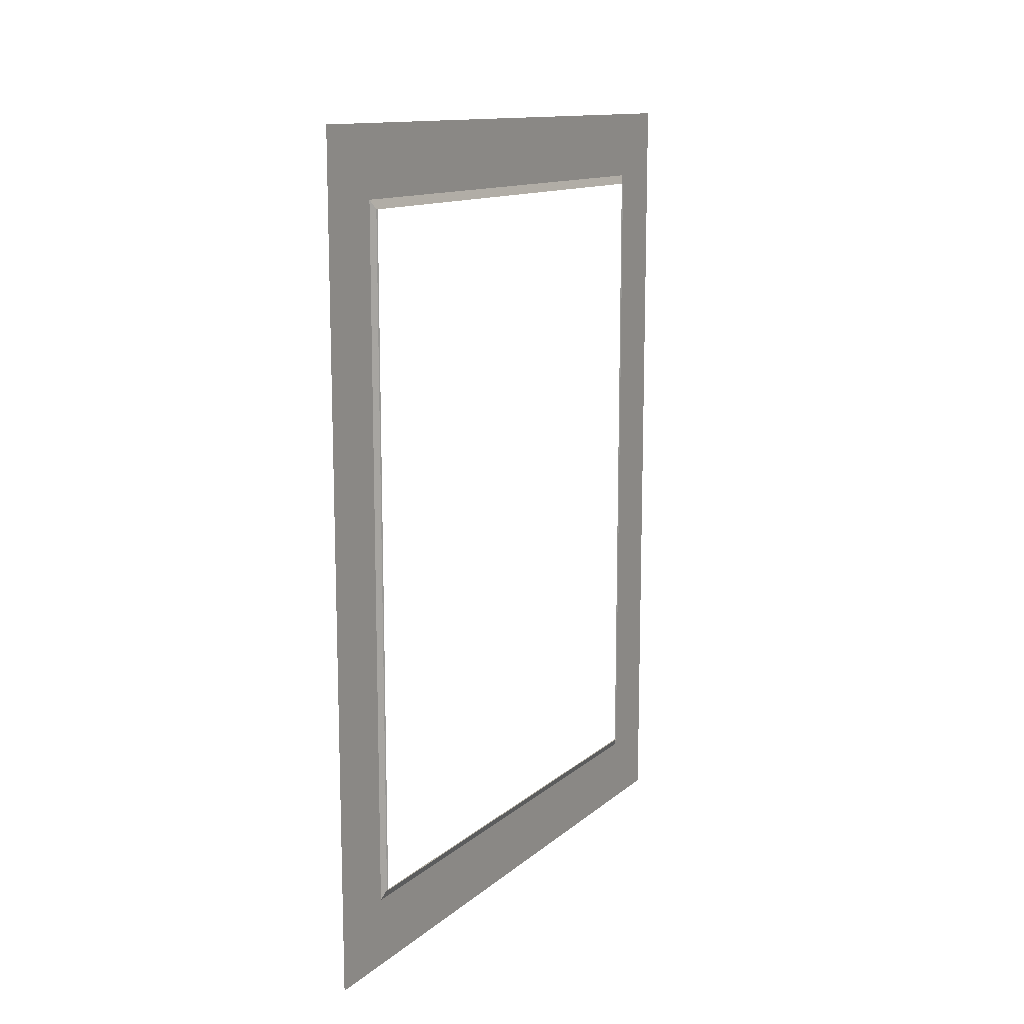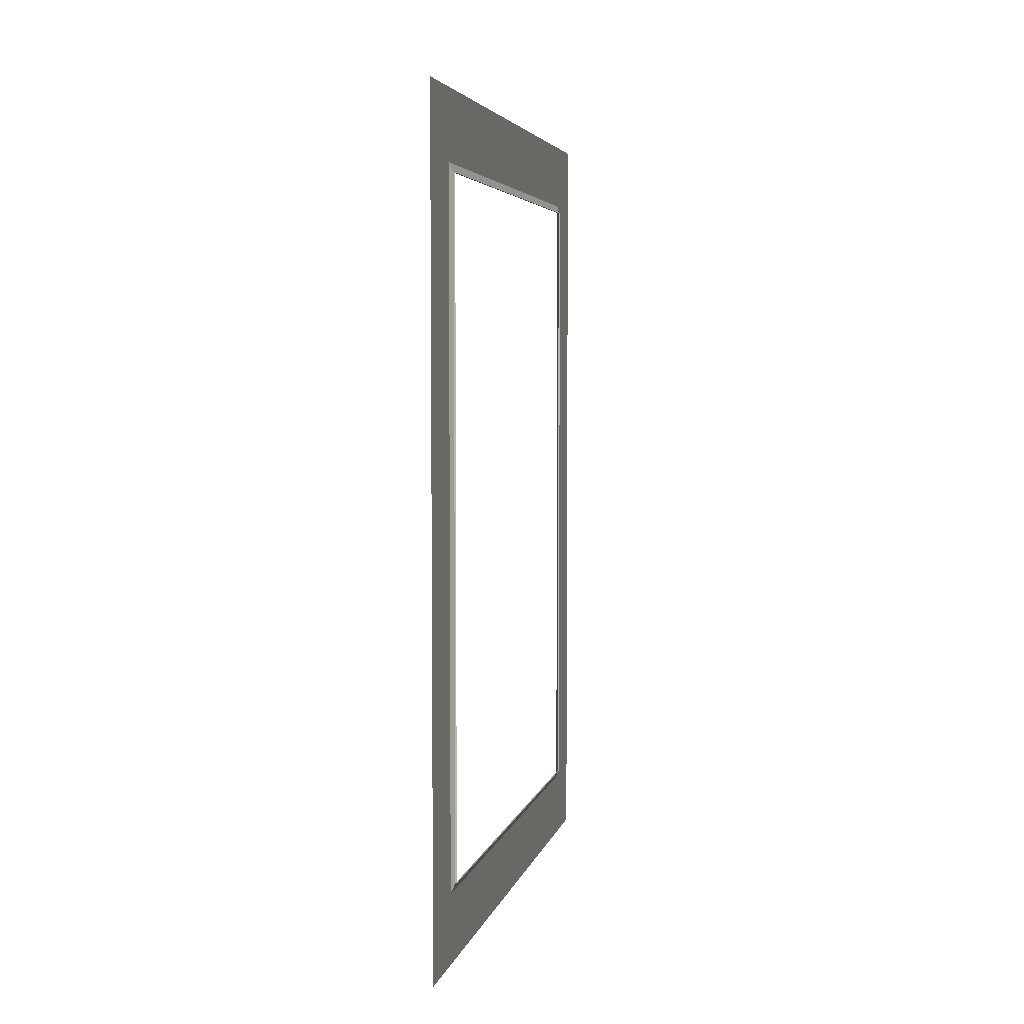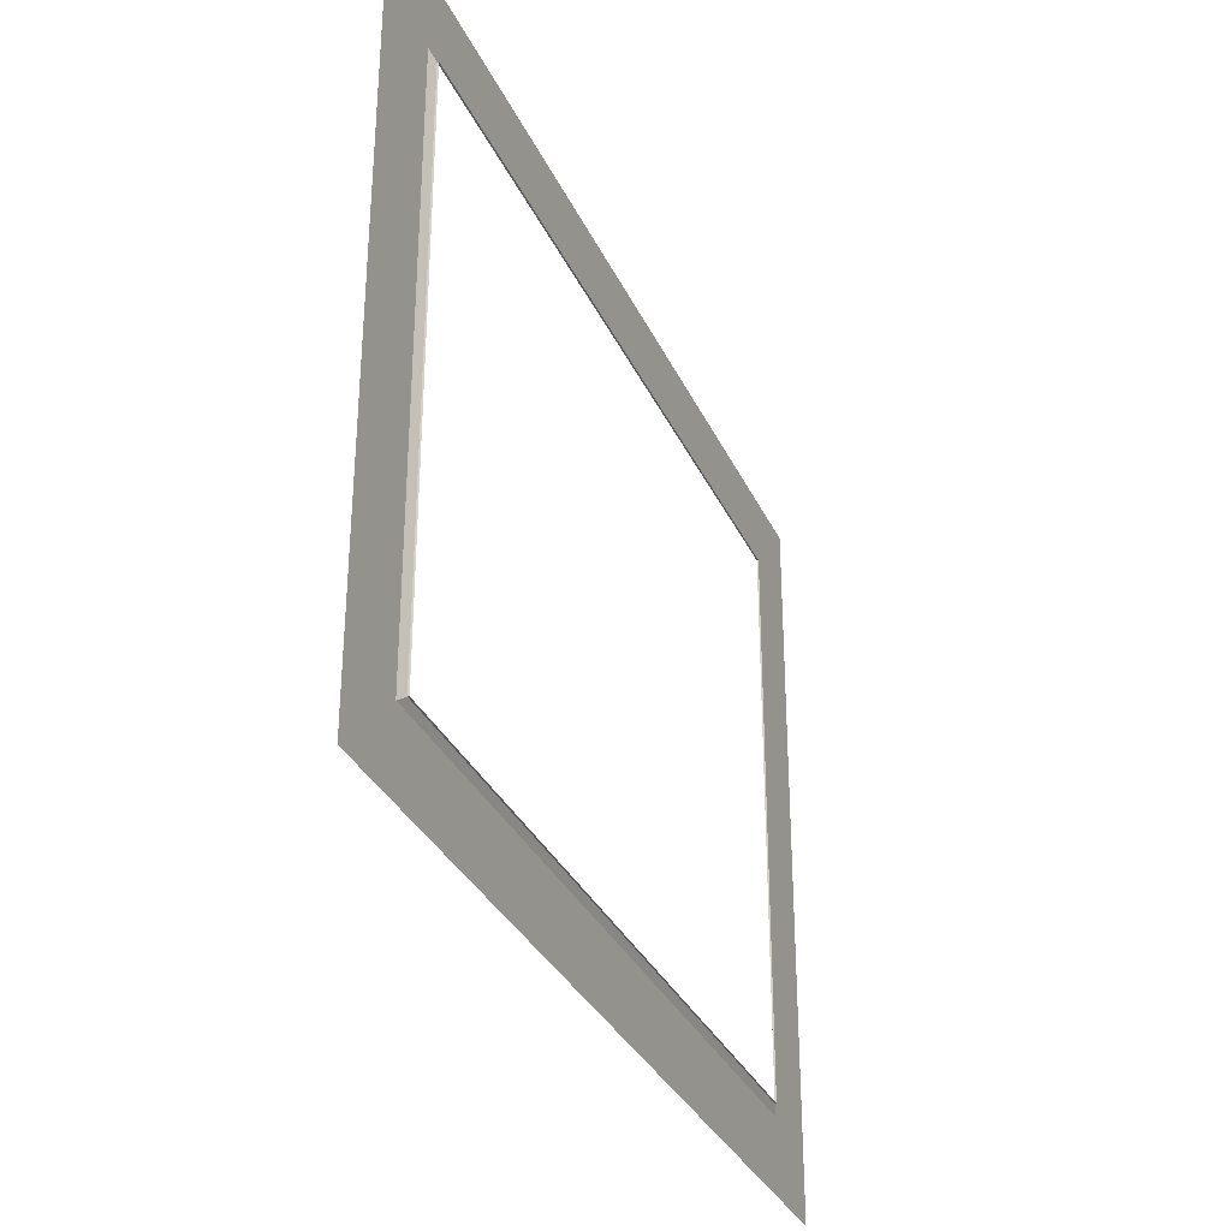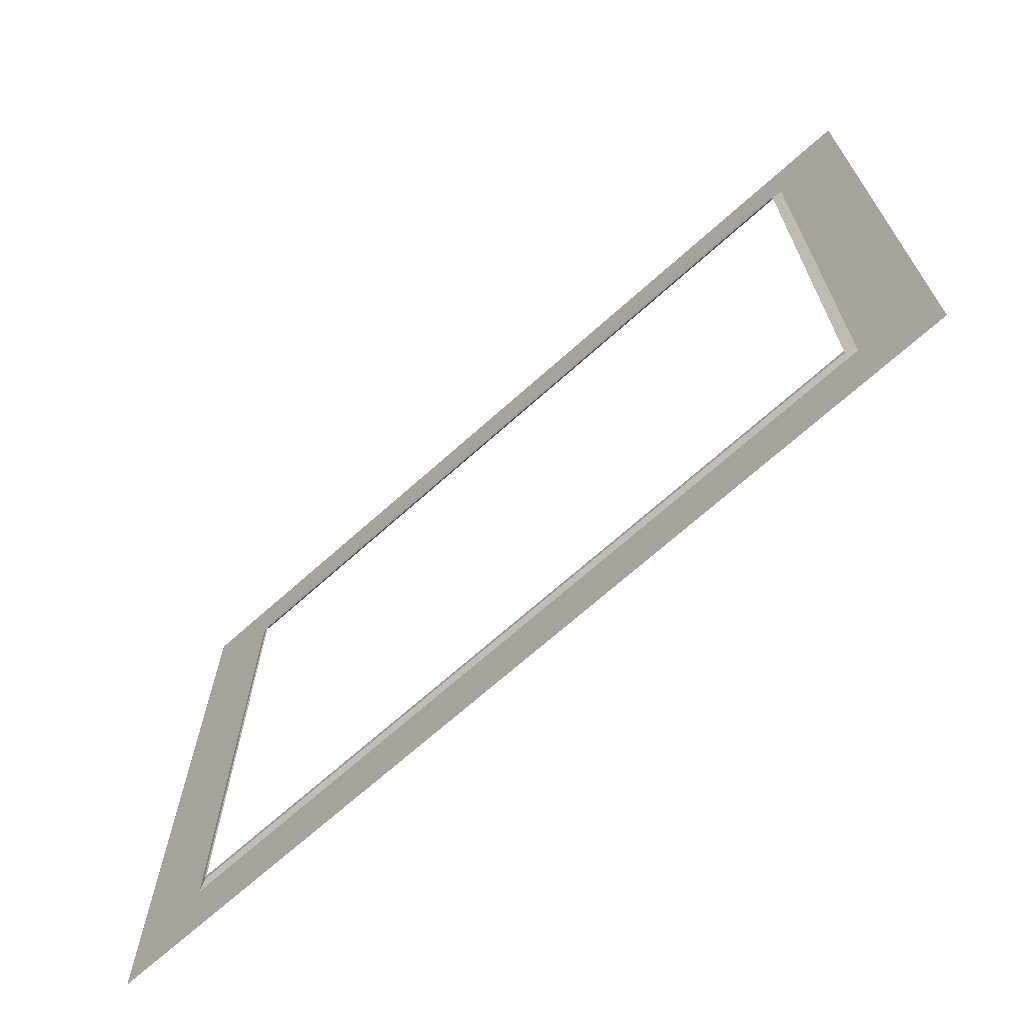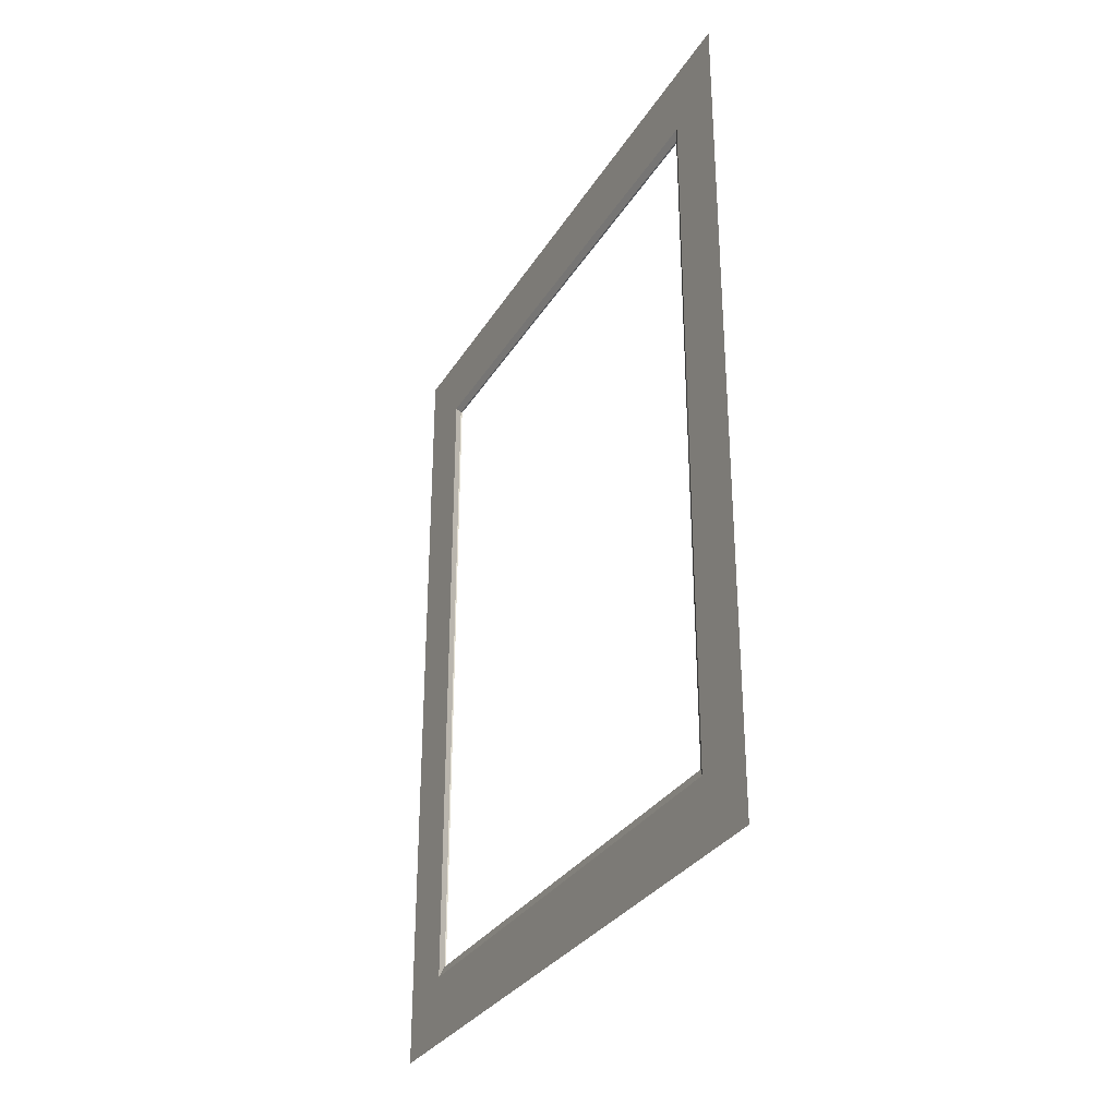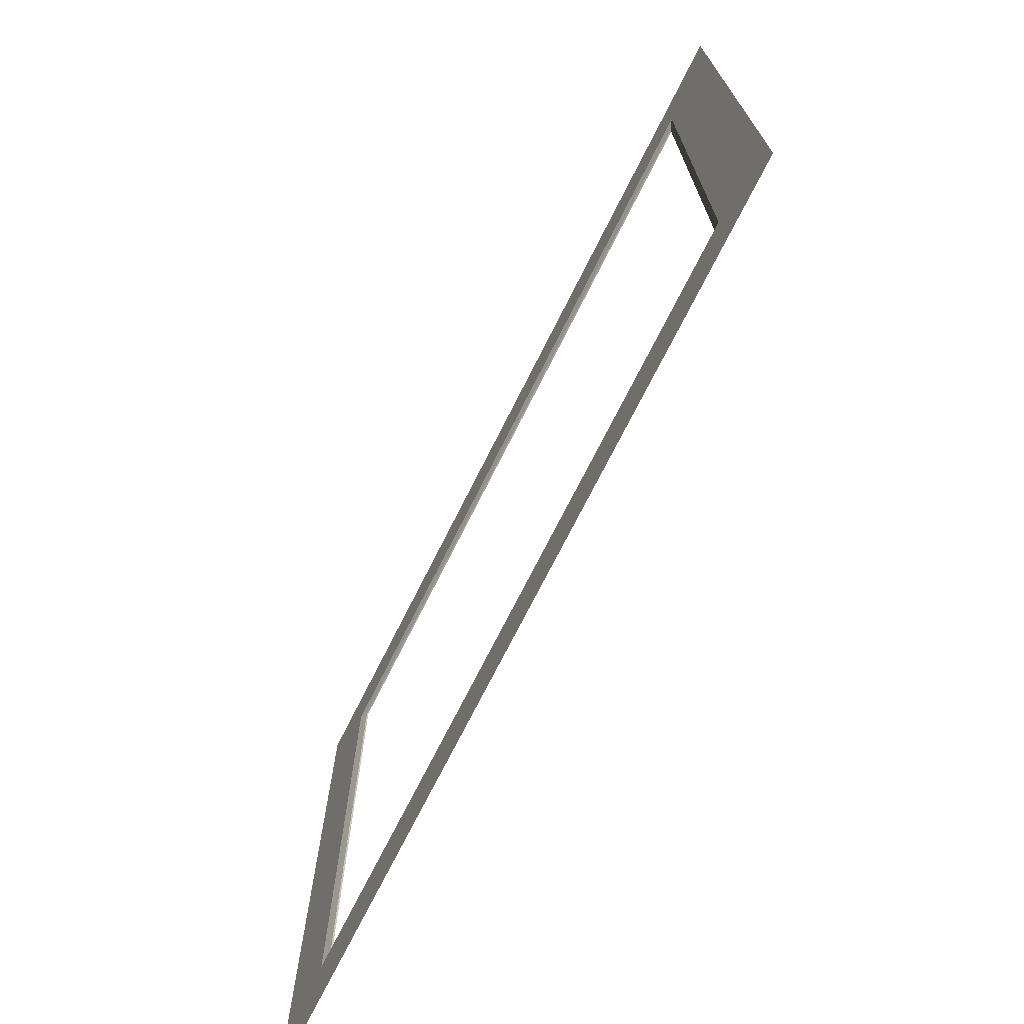
<metadata>
{"format":"obj","ext":"obj","renderer":"f3d","projection":"perspective","resolution":1024,"background":"white","views":[{"elev":12.8,"azim":29.4,"up":"+Y"},{"elev":4.6,"azim":12.4,"up":"+Y"},{"elev":-32.4,"azim":21.7,"up":"+Z"},{"elev":-69.2,"azim":131.9,"up":"+Z"},{"elev":-31.1,"azim":-26.5,"up":"+Y"},{"elev":-72.1,"azim":-26.6,"up":"+Z"}]}
</metadata>
<code>
v 2.469 2.539 -1.439
v 2.469 2.539 -0.7807
v 2.473 2.551 -0.7892
v 2.469 2.453 -0.6973
v 2.469 2.539 -0.7807
v 2.469 2.539 -1.439
v 2.469 3.492 -1.522
v 2.469 3.405 -1.439
v 2.469 3.405 -0.7807
v 2.469 3.492 -0.6973
v 2.469 2.453 -1.522
v 2.473 2.551 -0.7892
v 2.475 2.551 -0.7892
v 2.475 2.551 -1.43
v 2.469 3.405 -1.439
v 2.473 3.394 -1.43
v 2.473 3.394 -0.7892
v 2.469 3.405 -0.7807
v 2.473 3.394 -0.7892
v 2.473 2.551 -0.7892
v 2.469 3.405 -1.439
v 2.469 2.539 -1.439
v 2.473 2.551 -1.43
v 2.473 3.394 -1.43
v 2.475 3.394 -1.43
v 2.475 3.394 -0.7892
v 2.473 3.394 -0.7892
v 2.475 3.394 -0.7892
v 2.475 2.551 -0.7892
v 2.473 2.551 -1.43
v 2.475 2.551 -1.43
v 2.475 3.394 -1.43
v 2.473 2.551 -1.43
v 2.473 2.551 -1.43
v 2.469 3.405 -0.7807
v 2.469 2.539 -0.7807
v 2.473 3.394 -1.43
v 2.473 3.394 -0.7892
v 2.473 2.551 -0.7892
v 2.473 3.394 -1.43
f 1 2 3
f 4 5 6
f 7 8 9
f 10 9 5
f 11 6 8
f 12 13 14
f 15 16 17
f 18 19 20
f 21 22 23
f 24 25 26
f 27 28 29
f 30 31 32
f 33 1 3
f 11 4 6
f 10 7 9
f 4 10 5
f 7 11 8
f 34 12 14
f 35 15 17
f 36 18 20
f 37 21 23
f 38 24 26
f 39 27 29
f 40 30 32

</code>
